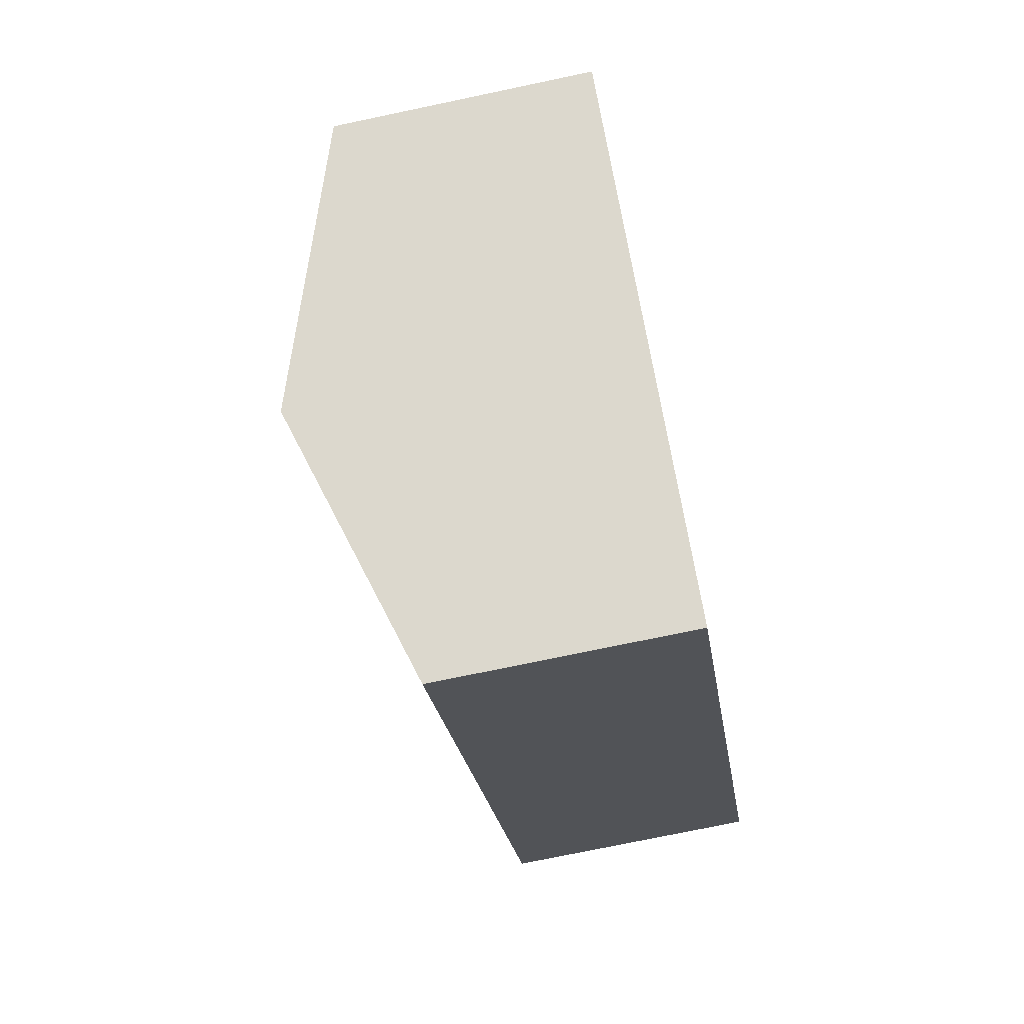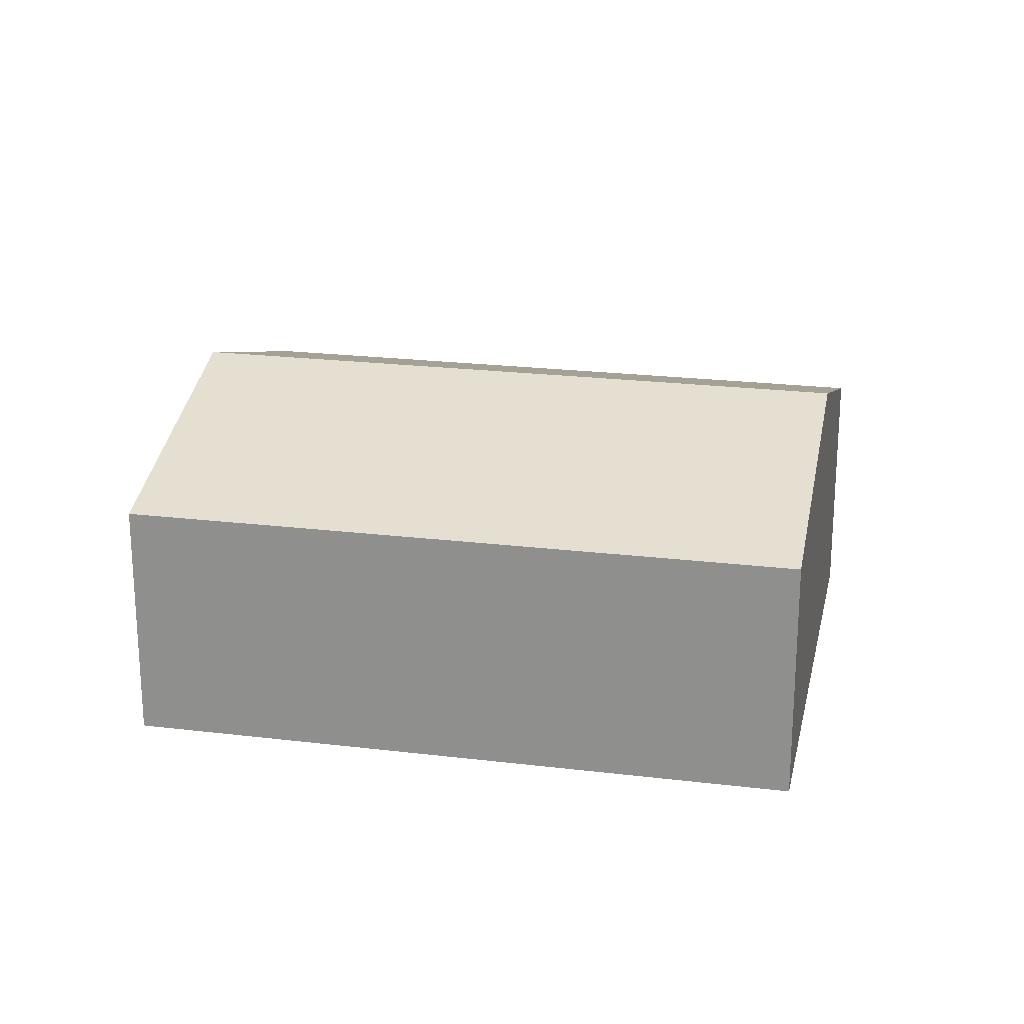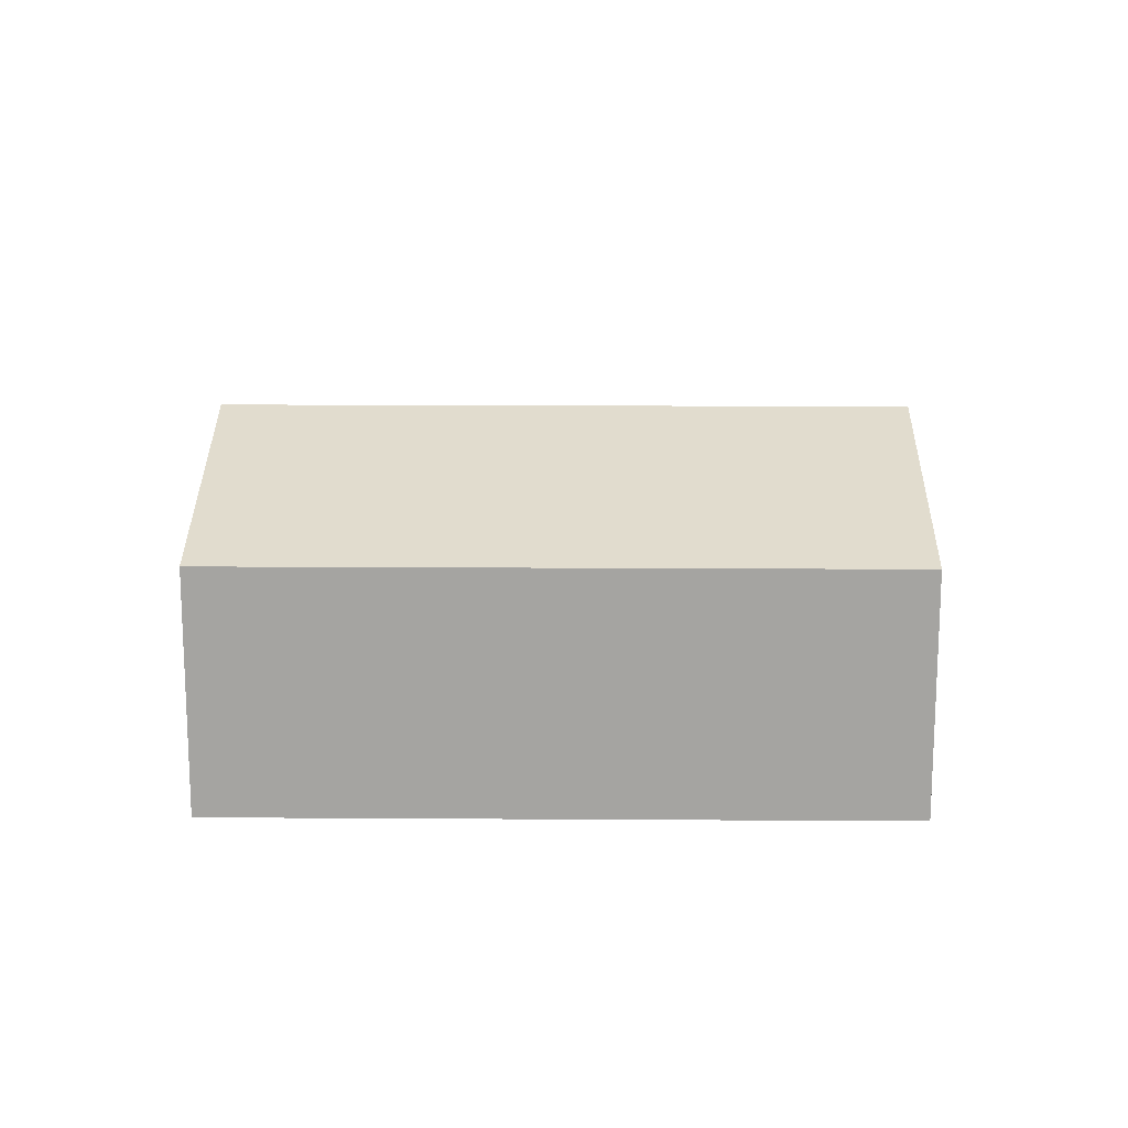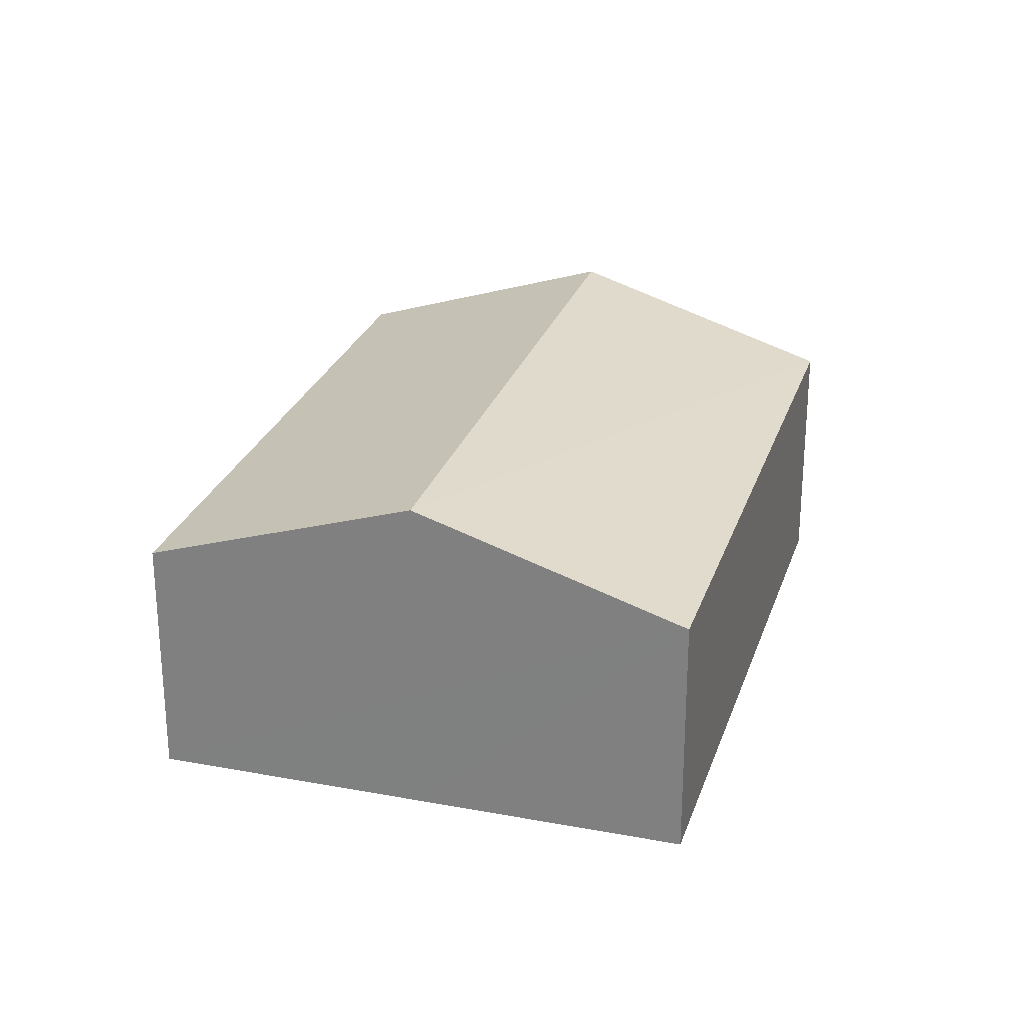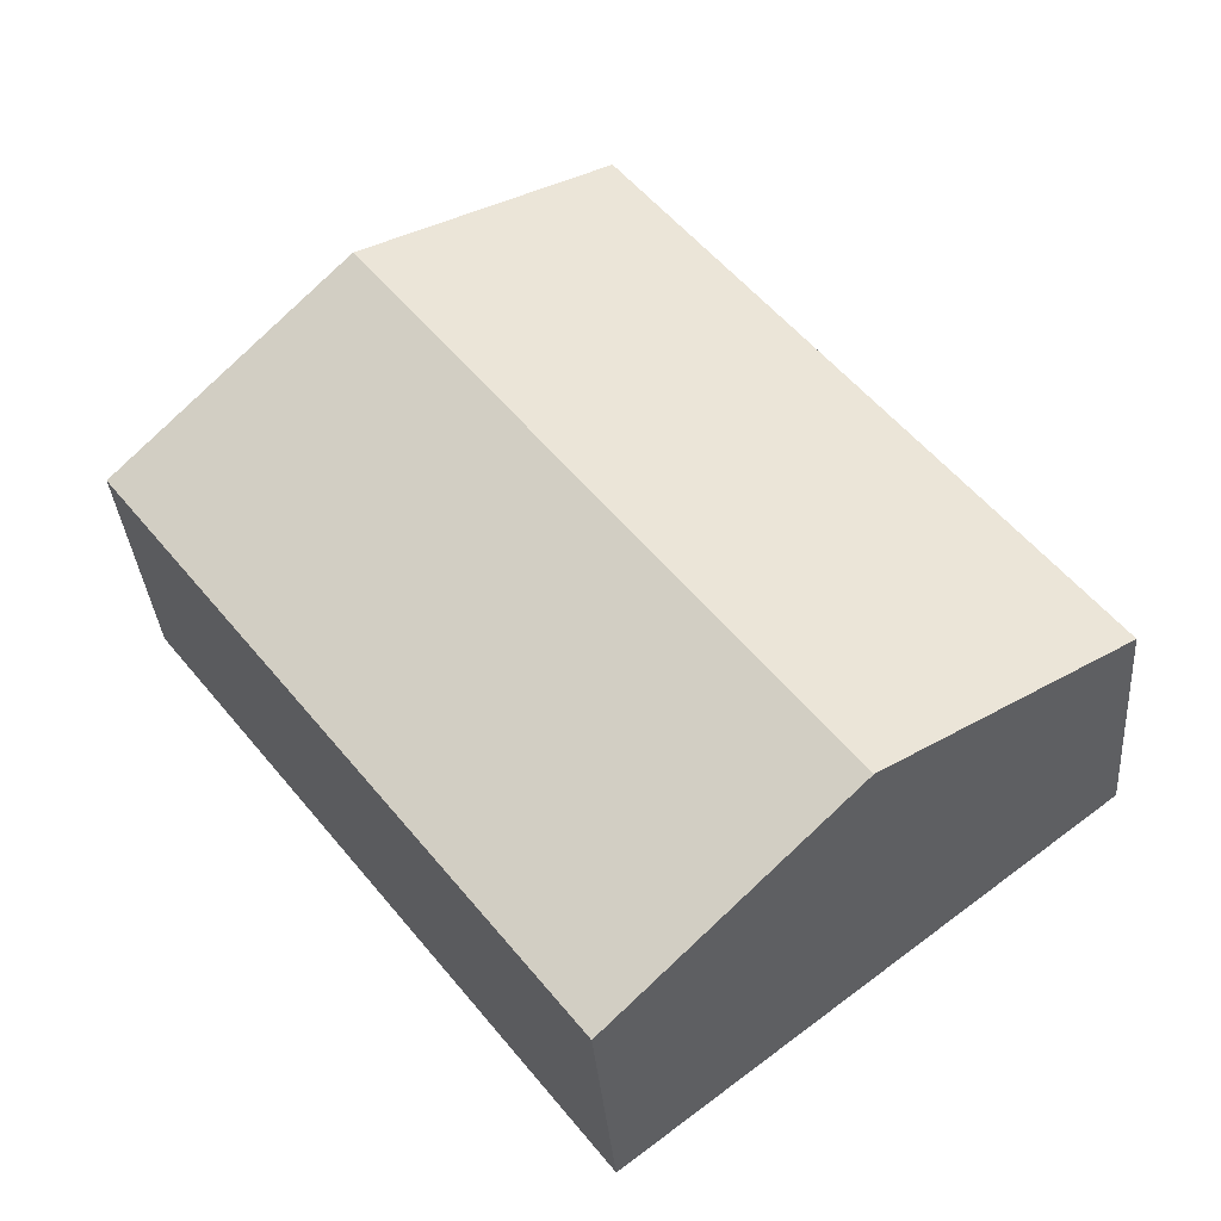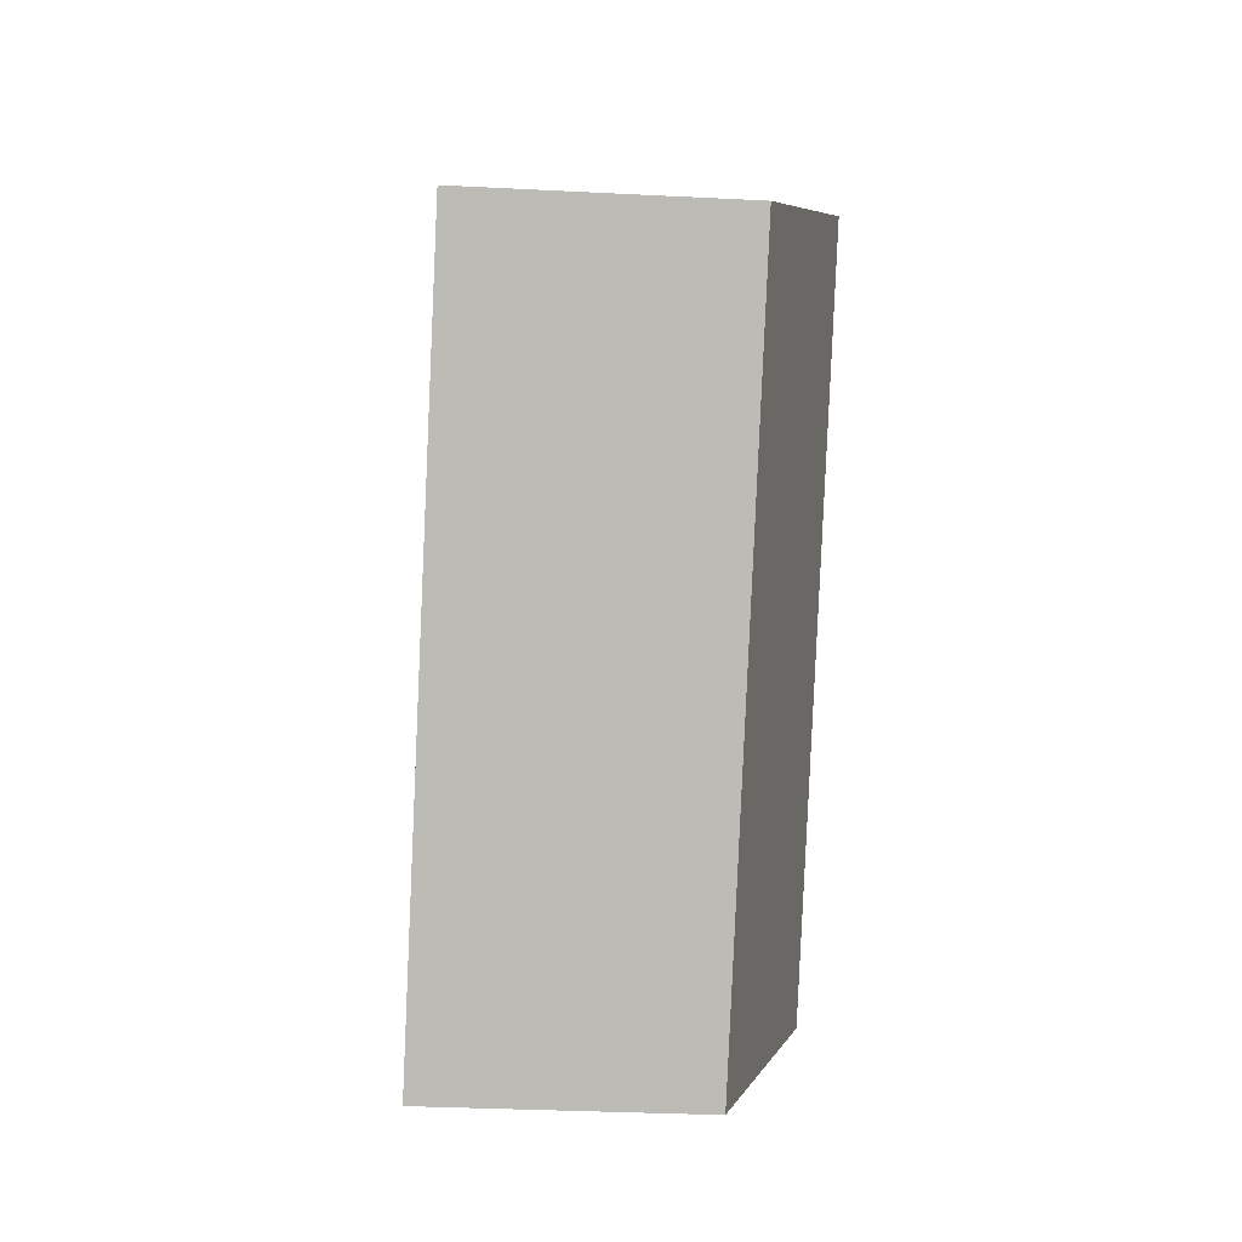
<metadata>
{"format":"obj","ext":"obj","renderer":"f3d","projection":"perspective","resolution":1024,"background":"white","views":[{"elev":-73.9,"azim":-78.1,"up":"+Z"},{"elev":22.2,"azim":-40.4,"up":"+Y"},{"elev":16.7,"azim":128.4,"up":"+Y"},{"elev":26.4,"azim":54.1,"up":"+Y"},{"elev":-34.4,"azim":-175.6,"up":"+Z"},{"elev":-31.4,"azim":85.8,"up":"+Z"}]}
</metadata>
<code>
v  4.389 2.46 -3.387
v  6.423 3.332 3.785
v  8.617 2.46 2.092
v  2.194 3.332 -1.693
v  4.229 2.46 5.479
v  0 2.46 1.506e-16
v  0 0 0
v  4.229 -3.355e-16 5.479
v  6.423 -2.318e-16 3.785
v  8.617 -1.281e-16 2.092
v  4.389 2.074e-16 -3.387
v  2.194 1.037e-16 -1.693
g defaultobject
f 1 2 3
f 2 1 4
f 4 5 2
f 5 4 6
f 7 5 6
f 5 7 8
f 8 2 5
f 2 8 3
f 3 8 9
f 3 9 10
f 10 1 3
f 1 10 11
f 4 7 6
f 7 4 1
f 7 1 12
f 12 1 11
f 9 11 10
f 11 9 8
f 11 8 12
f 12 8 7

</code>
